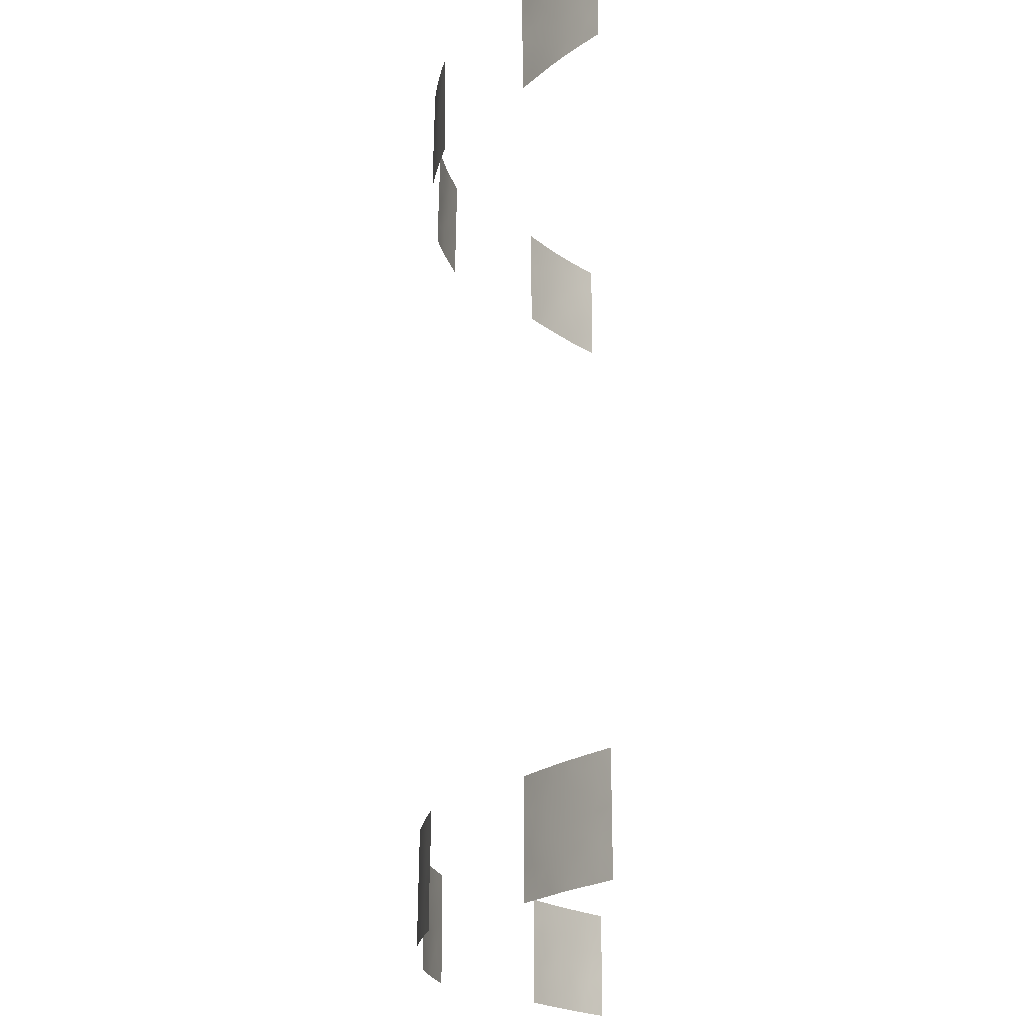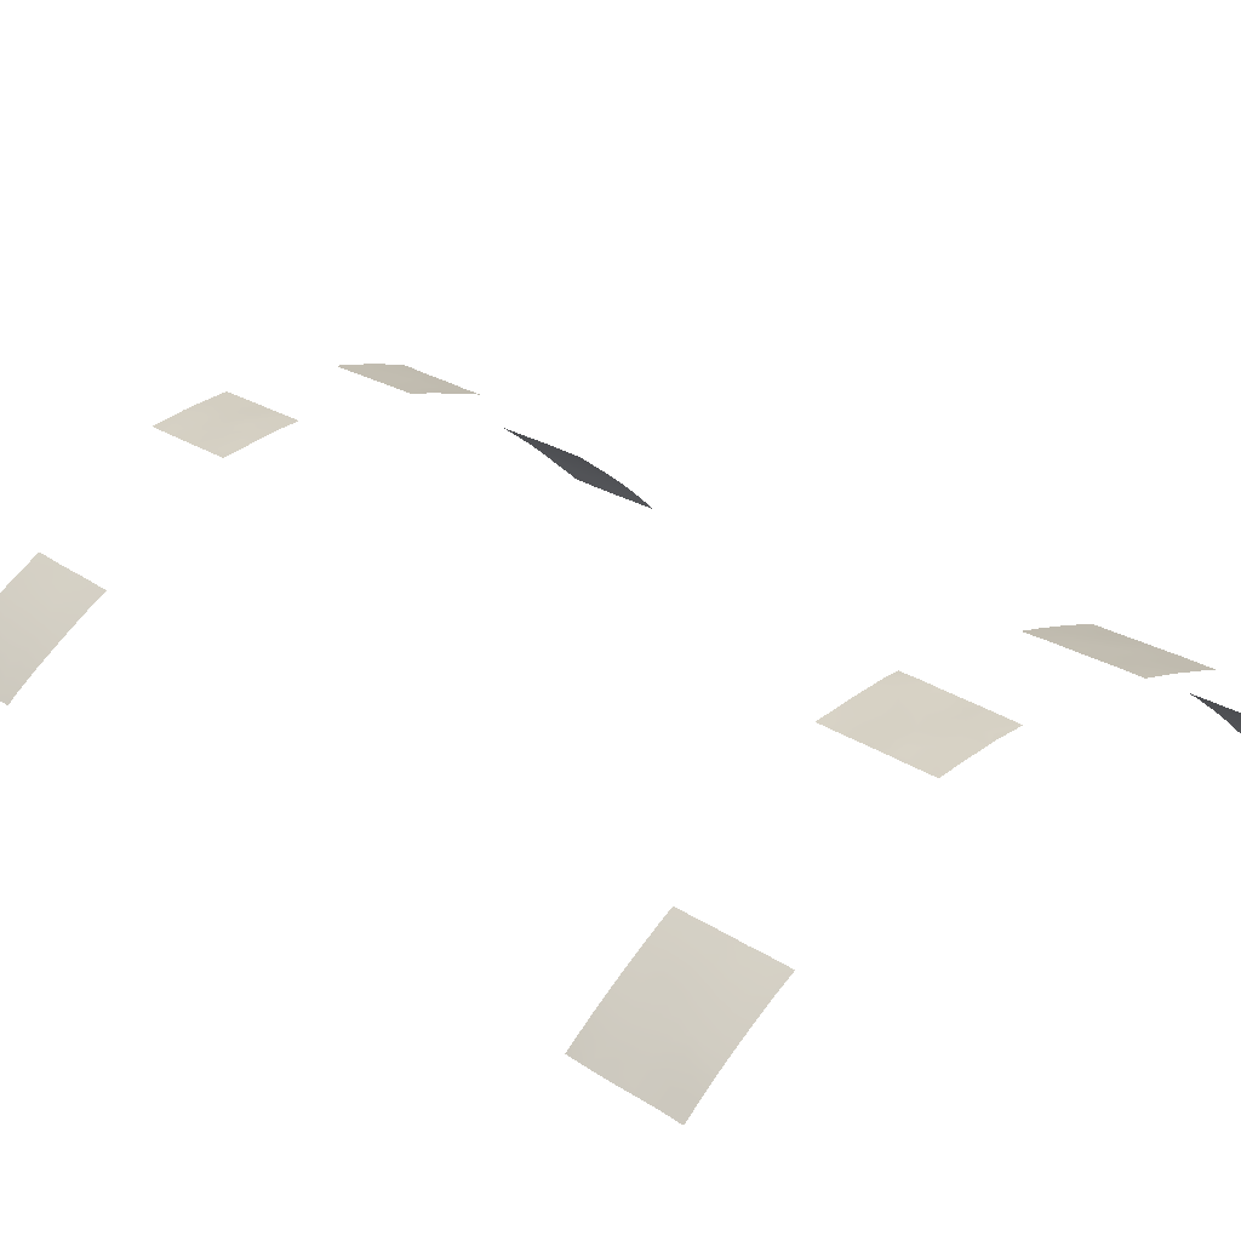
<metadata>
{"format":"obj","ext":"obj","renderer":"f3d","projection":"perspective","resolution":1024,"background":"white","views":[{"elev":-21.9,"azim":-88.5,"up":"+Z"},{"elev":22.7,"azim":139.3,"up":"+Y"}]}
</metadata>
<code>
v -14.71 48.19 -38.49
v -9.734 49.4 -50
v -8.363 49.66 -48.75
v -6.496 49.97 -48.5
v 6.295 49.62 46.1
v 6.304 49.64 45.33
v 7.372 49.46 46.35
v -33.35 33.32 49.24
v 34.46 33.62 42.54
v 32.96 34.82 43.24
v 34.14 33.88 44.58
v -14.74 48.25 -42.6
v -12.47 48.79 -44.5
v -27.33 38.72 -41.46
v 31.28 36.62 -42.66
v 6.728 50.37 -38
v 7.921 50.24 -38
v 6.676 50.28 -46.43
v -11.31 48.55 38
v -27.43 38.72 -50
v 15.01 48.72 -49.32
v 15.01 48.72 -47.43
v 13.46 49.06 -48.58
v 30.21 37.41 -44.19
v 29.21 38.1 -45.86
v 29.04 37.6 45.49
v 9.263 49.87 -50
v 12.15 49.32 -50
v 6.693 50.31 -44.17
v 8.149 50.07 -43.87
v 36.96 31.55 42.5
v 36.83 31.57 44.94
v -13.22 48.1 45.84
v 37.73 30.72 47.47
v 37.77 30.72 45.37
v -8.419 49.6 -45.05
v -6.471 49.93 -43.79
v -7.603 49.73 -43.21
v -10.54 49.21 -44.52
v 34.05 34.35 -50
v 35.21 33.37 -50
v 34.53 33.98 -48.19
v -34.96 31.94 50
v -6.466 49.92 -41.21
v -6.441 49.84 -38
v -6.425 49.85 -38
v -6.425 49.85 -38.01
v -8.491 49.58 -41.24
v -8.801 49.44 -38
v 29.34 37.95 -48.36
v -31.68 34.89 42.27
v 11.08 48.74 50
v 9.654 49 50
v 10.15 48.94 48.14
v 13.13 48.43 41.11
v 11.39 48.77 43.37
v 11.12 49.59 -46.33
v 38.26 30.72 -40.22
v -34.84 32.27 39.26
v -34.06 32.95 40.98
v -35.53 31.61 40.65
v 28.37 38.72 -41.28
v -10.2 49.28 -46.47
v 32.77 35.44 -42.96
v 33.47 34.86 -41.6
v 6.268 49.57 48.5
v 37.84 30.72 43.23
v 37.96 30.72 40.94
v -12.04 48.91 -50
v -10.23 49.29 -48.33
v -6.475 49.93 -44.82
v 9.021 49.36 38
v 27.45 38.72 38.89
v 27.39 38.72 40.85
v 28.35 38.11 39.91
v 34.04 34.44 -38
v 33.49 34.86 -39.9
v 10.02 49.73 -50
v 31.82 36.18 -44.48
v 33.33 34.99 -44.6
v -13.37 48.6 -48.56
v -14.76 48.29 -47.63
v -14.72 48.21 -40.9
v 30.24 36.77 47.19
v -14.76 48.28 -50
v -13.19 48.66 -50
v -7.246 49.84 -50
v 6.754 50.42 -40.07
v -6.487 49.95 -50
v -34.11 32.77 44.23
v -10.93 49.03 -38
v -13.24 48.52 -38
v -14.71 48.19 -38
v -27.91 37.69 50
v 29.65 37.24 40.26
v -8.846 49.14 38
v -6.661 49.55 38
v -8.346 49.21 39.85
v 12.36 48.6 38
v 13.29 48.39 39.55
v 14.64 48.08 38.59
v 14.62 48.04 40.33
v -28.76 37.69 -40.07
v -30.14 36.66 -38.97
v 15.04 48.76 -45.34
v 12.75 48.46 42.77
v -34.13 33.41 -38
v -36.12 31.64 -46.53
v -34.82 32.84 -47.15
v -34.83 32.82 -48.78
v -33.73 33.79 -50
v -34.94 32.75 -45.31
v -37.15 30.72 -43.33
v -33.88 33.62 -43.58
v -35.41 31.62 44.28
v -11.7 48.46 44.6
v -10.52 48.74 43.79
v 35.85 32.89 -42.87
v 34.82 33.77 -41.33
v -14.47 47.78 47.68
v -14.49 47.81 49.28
v -12.93 48.21 47.86
v -31.31 35.08 50
v -32.71 33.87 50
v -28.62 37.82 -46.74
v -29.57 37.12 -45.08
v -31.99 35.28 -50
v -30.92 36.08 -50
v 34.7 33.45 41
v 33.18 34.66 41.32
v -30.27 36.58 -40.76
v -31.4 35.69 -39.59
v 6.248 49.54 50
v 6.604 49.5 50
v -34.14 32.94 38
v -32.71 34.07 41.15
v -6.231 49.51 46.78
v -6.243 49.53 44.96
v 32.3 35.8 -41.24
v 35.81 32.86 -48.3
v 33.9 34.52 -46.41
v 30.79 36.97 -46.19
v -28.9 37.6 -48.52
v 38.24 30.72 -42.77
v 31.44 35.98 41.56
v 9.833 49.84 -43.26
v 38.07 30.72 -47.25
v -30.45 36.46 -47.18
v 35.38 32.85 46.04
v 12.87 48.32 50
v 13.29 48.26 48.33
v 12.7 48.4 46.52
v 35 33.3 38
v 35.27 33.39 -39.56
v -9.933 48.9 45.64
v -36.49 30.72 40.37
v 28.4 37.98 48.89
v -35.95 31.3 38
v -33.12 33.52 50
v -33.54 33.95 -46.27
v -27.35 38.72 -47.72
v -32.2 35.05 -46.82
v 36.9 31.94 -44.09
v -35.38 32.33 -43.52
v -27.36 38.72 -43.99
v -14.47 47.78 42.75
v -28.1 38.2 -45
v -27.38 38.72 -44.66
v -34.49 33.11 -41.38
v -32.85 34.51 -40.36
v 7.33 49.37 50
v 6.659 50.25 -47.46
v 11.88 49.45 -40.39
v 13.48 49.08 -41.6
v 11.66 49.48 -42.41
v 32.41 35.74 -38
v 31.87 36.14 -39.62
v -30.94 35.59 38
v 10.91 48.8 46.72
v -30.01 36.15 43.24
v -29.89 36.28 41.45
v 35.67 32.7 39.6
v -14.74 48.25 -44.3
v 12.96 48.36 44.38
v 11.21 48.76 45.02
v 8.659 50.08 -39.88
v -34.81 32.21 42.53
v -11.25 49 -39.55
v 31.52 35.91 43.86
v 32.1 35.91 -50
v -30.38 35.82 48.16
v -32.55 34.76 -38
v 9.627 49.93 -38
v 10.49 49.74 -39.56
v -37.09 30.72 -40
v 35.78 32.95 -38
v 6.368 49.75 38
v 6.366 49.74 38.17
v 6.479 49.73 38
v 6.364 49.74 40.39
v 7.877 49.54 39.25
v 7.729 50.14 -47.75
v 8.746 49.96 -49.11
v 6.619 50.18 -50
v -9.496 48.95 47.9
v -11.3 48.58 46.83
v 15.02 48.74 -40.8
v 15.04 48.76 -38.81
v 13.98 49.01 -38
v 27.34 38.72 45.2
v 28.65 37.88 43.41
v 15.01 48.71 -50
v 14.36 48.86 -50
v 9.363 49.12 46
v -26.59 38.72 44.87
v -27.18 38.21 48.04
v -28.67 37.8 -43.33
v -28.68 37.14 48.26
v -30.57 36.34 -38
v -8.878 49.05 50
v -9.83 48.88 50
v -11.39 48.55 48.77
v -29.14 37.45 -41.7
v -6.279 49.59 40.32
v -6.286 49.6 38.37
v -36.07 31.71 -41.88
v -37.14 30.72 -41.99
v -28.29 37.49 42.57
v -6.49 49.96 -46.56
v 29.81 37.7 -39.79
v 11.98 49.47 -38
v 37.22 31.66 -42.11
v 8.401 49.23 48.13
v 38.02 30.72 38
v 36.77 31.85 38
v 38 30.72 39.72
v 10.79 48.97 38
v 14.6 48 42.78
v -36.56 30.72 38.49
v -36.56 30.72 38
v -28.2 37.59 40.81
v -9.4 49.42 -42.94
v -33.29 33.46 45.97
v 32.51 35.15 45.23
v 34.22 34.25 -43.03
v 8.272 49.44 40.78
v 7.971 49.49 42.42
v -29.71 36.36 50
v 27.33 38.72 46.3
v 29.71 37.1 48.73
v -35.35 31.63 47.73
v -14.76 48.29 -46.61
v -36.35 30.72 50
v -6.222 49.5 48.11
v -7.319 49.31 50
v -36.42 30.72 42.63
v 6.324 49.67 43.05
v -8.194 49.21 43.98
v 33.93 34.1 39.62
v -9.517 48.95 42.05
v -14.48 47.8 50
v -12.82 48.22 50
v 27.24 38.72 48.68
v 37.74 30.72 49.51
v 13.43 49.13 -43.72
v 15.03 48.76 -43.28
v 30.57 36.49 50
v 31.53 35.82 48.79
v 28.42 38.04 41.46
v -30.8 36.16 -38
v 30.12 37.39 -50
v 28.22 38.72 -50
v -30.35 36.5 -43.01
v -11.47 48.51 42.52
v 30.75 36.48 39.3
v 29.22 37.57 38
v -36.29 31.45 -38
v -37.05 30.72 -38
v 28.23 38.72 -47.46
v 28.33 38.72 -45.55
v -27.33 38.24 38
v -29.15 36.91 38
v -26.48 38.72 47.38
v -26.46 38.72 50
v -26.63 38.72 41.68
v -26.64 38.72 39.62
v 32.21 35.41 39.61
v -26.63 38.72 38
v -36.36 30.72 45.11
v -37.12 30.72 -48.2
v -36.01 31.75 -48.35
v -37.11 30.72 -45.95
v -27.32 38.72 -39.68
v 31.02 36.82 -38
v 37.8 30.99 -50
v 27.35 38.72 43.03
v -27.34 38.72 -46.73
v -28.52 37.88 -38
v -27.28 38.72 -38
v 33.03 35.19 -48.11
v -12.51 48.25 39.51
v -14.46 47.76 40.49
v -31.58 35.53 -41.52
v 29.43 38.02 -38
v 28.4 38.72 -39.89
v 28.41 38.72 -38
v 6.71 50.34 -42.14
v -34.03 33.5 -39.34
v -32.98 34.4 -42.22
v -6.285 49.6 38
v 14.56 47.94 47.32
v 38.16 30.72 -45.08
v 30.09 36.9 43.89
v -35.69 32.03 -50
v -37.13 30.72 -50
v 33.3 34.51 48.53
v -35.19 32.46 -38
v 31.61 35.74 50
v 32.48 35.1 50
v -12.07 48.41 50
v -13.77 47.96 38
v 37.03 31.55 40.19
v -6.265 49.57 42.59
v -36.34 30.72 48.24
v -36.35 30.72 46.44
v 37.12 31.27 50
v 28.3 38.72 -43.69
v 14.56 47.94 49.32
v 14.56 47.93 50
v 28.86 37.65 50
v 27.78 38.36 50
v 27.46 38.72 38
v 27.2 38.72 50
v -32.39 34.46 38
v -26.64 38.72 43.56
v 14.58 47.97 45.43
v 35.12 33.02 50
v 31.13 36.21 38
v 37.73 30.72 50
v 32.98 34.84 38
v 15.05 48.78 -38
v -14.46 47.77 45.24
v 37.55 31.38 -38
v -14.46 47.77 38
v -14.46 47.77 39.15
v 14.64 48.08 38
v 34.5 33.5 50
v 36.5 32.21 -50
v 38.26 30.72 -39.37
v 38.23 30.72 -38
v 38.09 30.72 -49.33
v -6.21 49.47 50
v 38.09 30.72 -50
v -33.97 32.81 47.89
v -29.21 37.37 -50
v -7.723 49.68 -39.56
v 35.03 33.1 48.31
v 29.67 37.78 -41.97
v -32.66 34.02 44.05
v -12.86 48.63 -39.24
v -6.441 49.87 -39.4
v -33.3 34.16 -48.34
v -36.22 31.56 -44.87
v -32.21 34.32 47.98
v -7.929 49.25 46.08
v 32.34 35.76 -46.28
v 8.295 50.13 -41.83
v 9.713 49.82 -45.3
v -13 48.14 43.63
v -13.18 48.61 -42.63
v 36.96 31.94 -39.47
v 10 49.81 -41.23
v 13.61 49.07 -39.55
v 37.17 31.58 -48.45
v -27.7 37.84 46.32
v -31.19 35.86 -45.15
v -29.35 36.62 46.43
v -31.5 35.1 40.02
v 9.918 49.14 39.95
v 9.853 49.12 42.15
v 11.74 48.74 39.67
v 7.811 49.41 44.49
v 35.16 33.46 -46.78
v 11.57 49.47 -48.11
v -28.18 37.6 39.23
v -31.3 35.13 43.95
v -13.39 48.58 -46.48
v 11.75 48.61 48.32
v 32.01 35.5 47.14
v -10.76 48.67 40.61
v -7.699 49.31 42.03
v -7.618 49.26 48.12
v 9.595 49.16 43.91
v 11.76 49.47 -44.69
v -33.35 33.47 42.52
v 11.54 48.76 41.58
v 12.82 49.21 -46.63
v 9.643 49.83 -47.55
v -10.31 49.22 -41.05
v 13.69 49.06 -45.53
v -33.17 33.71 39.61
v 35.13 33.5 -44.9
v 28.63 37.85 47.45
v -31.67 35.51 -48.57
v -12.74 48.21 41.53
v -10.3 48.78 39.1
v -28.44 37.33 44.52
v -29.64 36.54 39.61
v -31.32 35.08 46.01
v 30.83 36.37 45.55
v -30.25 35.92 44.98
v -9.518 49.34 -39.51
v -11.38 49.04 -42.74
v -30.28 36.57 -48.91
v -11.64 48.96 -46.07
v -35.69 32.02 -39.7
v -34.88 32.03 46.07
v 8.123 50.07 -45.93
v -12.16 48.82 -40.87
v 31.32 36.52 -48.12
v 35.89 32.46 41.51
v -13.77 48.44 -40.68
v 36.52 31.84 47.15
v -8.474 49.62 -47.24
v 36.55 32.17 -46.3
v -11.9 48.93 -47.7
v 33.78 34.14 46.77
v 36.5 31.83 48.86
v 35.67 32.61 43.66
v 36.6 32.25 -40.88
v 30.89 36.89 -40.38
v 30.17 36.86 42.46
v -33.08 34.32 -45.04
v -32.29 34.97 -43.56
f 5 6 7
f 10 9 11
f 12 183 370
f 15 431 358
f 17 16 88
f 17 88 186
f 213 21 23
f 21 22 23
f 24 358 327
f 27 78 203
f 28 213 23
f 36 71 38
f 63 36 39
f 35 34 423
f 40 41 42
f 43 253 324
f 46 45 47
f 52 53 54
f 55 238 106
f 60 61 59
f 66 5 7
f 68 67 31
f 6 382 7
f 69 2 70
f 71 37 38
f 73 75 74
f 79 80 64
f 83 12 422
f 45 49 356
f 356 361 45
f 86 81 85
f 86 69 81
f 3 2 87
f 87 4 3
f 89 4 87
f 92 1 360
f 1 92 93
f 47 45 361
f 94 218 216
f 225 98 97
f 99 101 100
f 100 101 102
f 142 25 50
f 110 111 362
f 110 109 291
f 113 292 363
f 164 112 114
f 90 417 115
f 118 430 119
f 121 120 122
f 125 126 148
f 13 415 39
f 127 128 404
f 131 104 132
f 134 133 66
f 431 15 139
f 151 150 388
f 388 152 151
f 386 411 409
f 59 61 239
f 159 8 124
f 143 161 125
f 166 405 369
f 66 171 134
f 18 172 202
f 76 176 77
f 176 177 77
f 153 182 259
f 182 129 259
f 42 41 140
f 56 106 184
f 256 187 115
f 19 96 406
f 126 125 167
f 61 60 187
f 190 40 300
f 192 107 308
f 3 4 424
f 195 227 226
f 371 196 154
f 198 197 199
f 77 139 65
f 200 198 201
f 198 199 201
f 202 172 204
f 27 203 204
f 193 17 186
f 155 205 206
f 373 207 208
f 231 373 209
f 373 208 209
f 210 211 26
f 203 202 204
f 212 21 213
f 425 140 374
f 216 375 283
f 124 8 364
f 8 354 364
f 205 221 222
f 59 158 135
f 225 224 98
f 224 323 391
f 82 81 387
f 229 71 36
f 36 424 229
f 168 165 167
f 36 63 424
f 366 141 80
f 141 402 80
f 177 294 431
f 36 38 242
f 231 193 194
f 232 163 144
f 179 54 214
f 235 234 236
f 235 236 322
f 237 99 381
f 248 218 94
f 150 52 388
f 158 239 240
f 105 266 265
f 214 393 185
f 185 179 214
f 128 355 414
f 51 378 181
f 245 118 119
f 98 96 97
f 61 156 239
f 249 210 26
f 26 403 249
f 250 157 403
f 250 403 84
f 159 43 8
f 183 252 387
f 43 324 251
f 392 254 255
f 367 307 30
f 30 146 367
f 256 156 61
f 257 200 247
f 365 155 258
f 245 64 80
f 221 320 222
f 148 376 162
f 261 121 262
f 263 249 403
f 174 373 173
f 258 155 117
f 428 264 326
f 264 428 34
f 265 266 174
f 174 175 265
f 4 229 424
f 2 3 70
f 267 250 268
f 250 84 268
f 189 410 313
f 270 192 132
f 132 104 270
f 91 188 412
f 70 3 424
f 140 383 42
f 272 271 50
f 434 273 303
f 273 223 131
f 187 90 115
f 155 206 116
f 116 117 155
f 275 95 276
f 275 276 338
f 11 244 10
f 23 397 384
f 360 188 91
f 360 1 422
f 277 278 195
f 279 50 25
f 280 279 25
f 196 76 154
f 76 77 154
f 284 216 283
f 385 282 281
f 286 285 241
f 285 228 241
f 286 385 281
f 287 259 130
f 282 385 408
f 408 178 282
f 286 281 288
f 230 305 62
f 289 256 115
f 15 64 139
f 64 65 139
f 72 237 379
f 246 201 379
f 181 408 241
f 398 57 368
f 175 174 173
f 315 291 290
f 296 74 269
f 269 211 296
f 297 168 167
f 167 125 297
f 170 303 132
f 119 154 77
f 293 298 103
f 298 293 299
f 420 190 300
f 431 139 177
f 67 35 32
f 32 429 31
f 305 304 306
f 366 420 300
f 88 307 367
f 88 367 186
f 279 272 50
f 226 164 169
f 192 170 132
f 149 429 32
f 241 228 181
f 416 226 169
f 336 184 238
f 170 169 309
f 194 173 231
f 108 290 291
f 290 108 292
f 364 243 409
f 243 359 409
f 359 386 409
f 210 296 211
f 384 57 398
f 131 223 103
f 310 225 97
f 392 220 205
f 14 223 217
f 307 29 30
f 311 151 152
f 33 116 206
f 430 118 232
f 118 163 232
f 118 402 163
f 269 75 95
f 147 312 425
f 312 163 425
f 429 149 11
f 429 11 9
f 149 427 11
f 427 244 11
f 313 26 211
f 40 42 300
f 42 141 300
f 90 359 243
f 111 110 314
f 315 314 291
f 273 217 223
f 107 317 308
f 195 416 277
f 245 119 65
f 319 318 268
f 248 123 191
f 123 364 191
f 180 407 411
f 244 189 10
f 137 392 365
f 258 117 260
f 223 14 103
f 303 131 132
f 166 302 405
f 52 54 388
f 54 179 388
f 120 342 33
f 33 122 120
f 220 392 255
f 19 301 321
f 432 211 269
f 325 417 251
f 393 247 380
f 200 201 246
f 326 337 428
f 327 280 25
f 25 24 327
f 328 329 150
f 74 75 269
f 157 330 331
f 276 73 332
f 73 276 75
f 24 79 15
f 79 64 15
f 25 142 24
f 333 263 331
f 157 331 263
f 402 245 80
f 399 419 413
f 419 370 413
f 313 211 432
f 79 24 142
f 252 82 387
f 175 146 394
f 141 366 300
f 256 61 187
f 142 366 79
f 366 80 79
f 65 119 77
f 383 402 141
f 336 311 152
f 8 43 354
f 153 235 182
f 264 339 326
f 347 357 337
f 330 157 250
f 267 330 250
f 236 68 322
f 265 400 105
f 139 77 177
f 145 432 95
f 266 207 174
f 309 434 303
f 242 38 48
f 10 130 9
f 285 335 228
f 104 131 103
f 131 303 273
f 143 125 148
f 246 379 380
f 226 113 164
f 113 226 227
f 209 208 341
f 273 376 126
f 126 217 273
f 138 365 258
f 224 391 98
f 184 336 152
f 340 153 259
f 49 91 412
f 14 293 103
f 376 433 162
f 318 267 268
f 136 51 395
f 145 130 10
f 342 166 369
f 116 33 369
f 99 100 381
f 100 102 55
f 129 130 259
f 389 244 427
f 64 245 65
f 219 270 104
f 170 309 303
f 95 75 276
f 185 56 184
f 100 55 381
f 161 297 125
f 112 109 160
f 214 382 393
f 214 233 7
f 233 66 7
f 117 274 260
f 274 390 260
f 434 376 273
f 294 304 230
f 371 343 196
f 66 233 171
f 328 151 311
f 199 72 201
f 344 321 345
f 151 328 150
f 190 420 271
f 323 138 258
f 99 346 101
f 395 51 359
f 22 400 397
f 207 373 174
f 15 358 24
f 206 222 122
f 262 121 122
f 262 122 222
f 347 319 316
f 407 215 375
f 243 354 417
f 126 167 217
f 403 157 263
f 216 218 375
f 113 363 164
f 374 140 348
f 62 327 358
f 189 244 410
f 140 41 348
f 304 305 230
f 230 62 358
f 371 58 349
f 184 152 185
f 343 371 349
f 349 350 343
f 6 257 382
f 275 338 287
f 287 130 145
f 176 294 177
f 186 367 372
f 54 233 214
f 165 14 217
f 217 167 165
f 57 397 394
f 417 90 243
f 289 115 417
f 320 262 222
f 63 39 415
f 374 351 147
f 312 144 163
f 205 220 221
f 222 206 205
f 321 301 345
f 338 340 287
f 254 352 255
f 102 238 55
f 396 55 106
f 334 378 401
f 351 374 295
f 295 353 351
f 260 390 98
f 325 289 417
f 348 295 374
f 370 183 13
f 44 356 48
f 49 412 356
f 90 395 359
f 360 91 92
f 361 356 44
f 298 104 103
f 362 109 110
f 109 112 108
f 363 292 108
f 108 112 363
f 364 123 124
f 401 59 135
f 365 138 137
f 29 18 418
f 30 29 418
f 402 383 425
f 386 51 180
f 154 430 371
f 430 154 119
f 372 175 173
f 30 368 146
f 193 186 194
f 70 63 426
f 425 383 140
f 215 283 375
f 126 376 148
f 354 243 364
f 407 377 411
f 36 242 39
f 39 242 413
f 242 48 399
f 408 378 178
f 408 181 378
f 380 247 246
f 381 396 379
f 237 381 379
f 260 391 258
f 149 357 427
f 42 383 141
f 23 384 28
f 22 105 400
f 23 22 397
f 384 397 57
f 78 28 384
f 385 286 241
f 230 358 431
f 203 398 202
f 368 418 398
f 373 231 173
f 104 298 219
f 411 386 180
f 359 51 386
f 78 384 398
f 398 203 78
f 387 415 13
f 388 179 152
f 33 206 122
f 147 425 374
f 194 372 173
f 110 291 314
f 26 410 84
f 191 364 409
f 406 390 301
f 98 391 260
f 392 137 254
f 205 365 392
f 365 205 155
f 233 54 53
f 146 368 394
f 258 391 323
f 185 393 56
f 380 56 393
f 334 178 378
f 12 370 422
f 183 387 13
f 57 394 368
f 377 191 409
f 354 43 251
f 182 421 129
f 37 44 38
f 48 38 44
f 232 144 58
f 232 58 430
f 114 112 433
f 187 395 90
f 274 116 369
f 381 55 396
f 379 396 380
f 109 362 160
f 257 247 382
f 393 382 247
f 233 53 171
f 60 395 187
f 395 60 136
f 347 316 357
f 389 268 84
f 162 404 148
f 433 434 114
f 169 164 114
f 377 375 218
f 375 377 407
f 399 48 412
f 399 413 242
f 363 112 164
f 19 406 301
f 390 405 301
f 405 390 274
f 152 179 185
f 7 382 214
f 287 145 275
f 145 95 275
f 146 372 367
f 372 146 175
f 175 394 265
f 194 186 372
f 287 340 259
f 380 396 56
f 106 56 396
f 135 334 401
f 378 136 401
f 136 378 51
f 401 60 59
f 60 401 136
f 402 118 245
f 84 403 26
f 291 109 108
f 432 269 95
f 404 162 362
f 406 98 390
f 407 180 228
f 412 188 399
f 360 422 419
f 408 385 241
f 161 143 20
f 228 180 181
f 184 106 238
f 389 410 244
f 226 416 195
f 389 427 316
f 316 319 268
f 335 215 407
f 313 410 26
f 143 355 20
f 411 377 409
f 410 389 84
f 31 322 68
f 407 228 335
f 412 48 356
f 39 413 13
f 404 128 414
f 158 59 239
f 414 355 143
f 414 148 404
f 426 63 415
f 317 416 308
f 189 145 10
f 325 251 324
f 419 422 370
f 182 235 322
f 342 369 33
f 301 302 345
f 417 354 251
f 202 418 18
f 30 418 368
f 413 370 13
f 180 51 181
f 387 81 426
f 188 419 399
f 418 202 398
f 50 420 142
f 366 142 420
f 421 182 322
f 9 129 421
f 420 50 271
f 302 301 405
f 360 419 188
f 148 414 143
f 81 82 85
f 362 111 127
f 274 117 116
f 394 397 400
f 394 400 265
f 404 362 127
f 162 160 362
f 83 422 1
f 369 405 274
f 96 98 406
f 247 200 246
f 70 424 63
f 433 160 162
f 402 425 163
f 70 426 69
f 426 81 69
f 434 433 376
f 316 268 389
f 387 426 415
f 9 421 429
f 357 149 423
f 32 35 423
f 32 31 67
f 308 169 170
f 9 130 129
f 427 357 316
f 32 423 149
f 94 216 284
f 308 170 192
f 428 423 34
f 416 317 277
f 428 337 357
f 31 421 322
f 423 428 357
f 429 421 31
f 218 248 191
f 201 72 379
f 416 169 308
f 377 218 191
f 430 58 371
f 230 431 294
f 169 114 309
f 313 432 189
f 432 145 189
f 433 112 160
f 434 309 114

</code>
